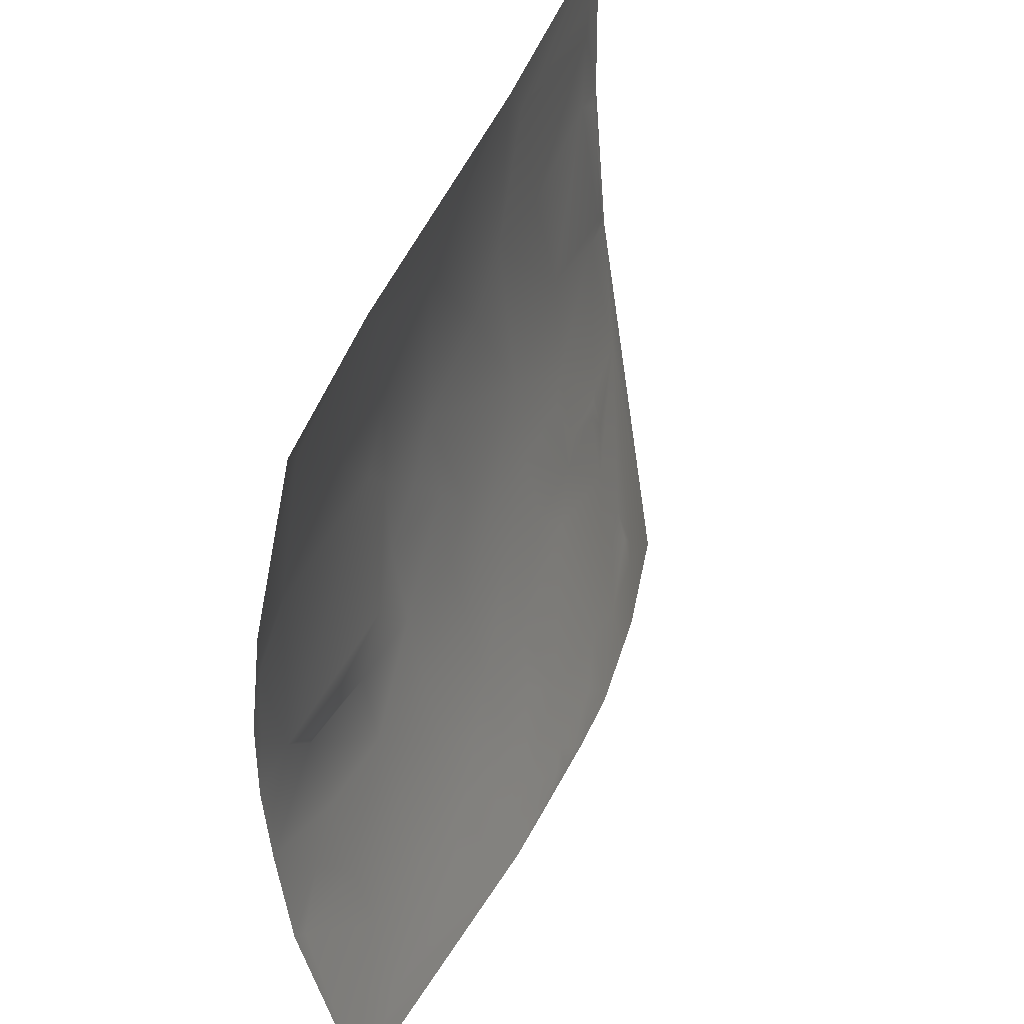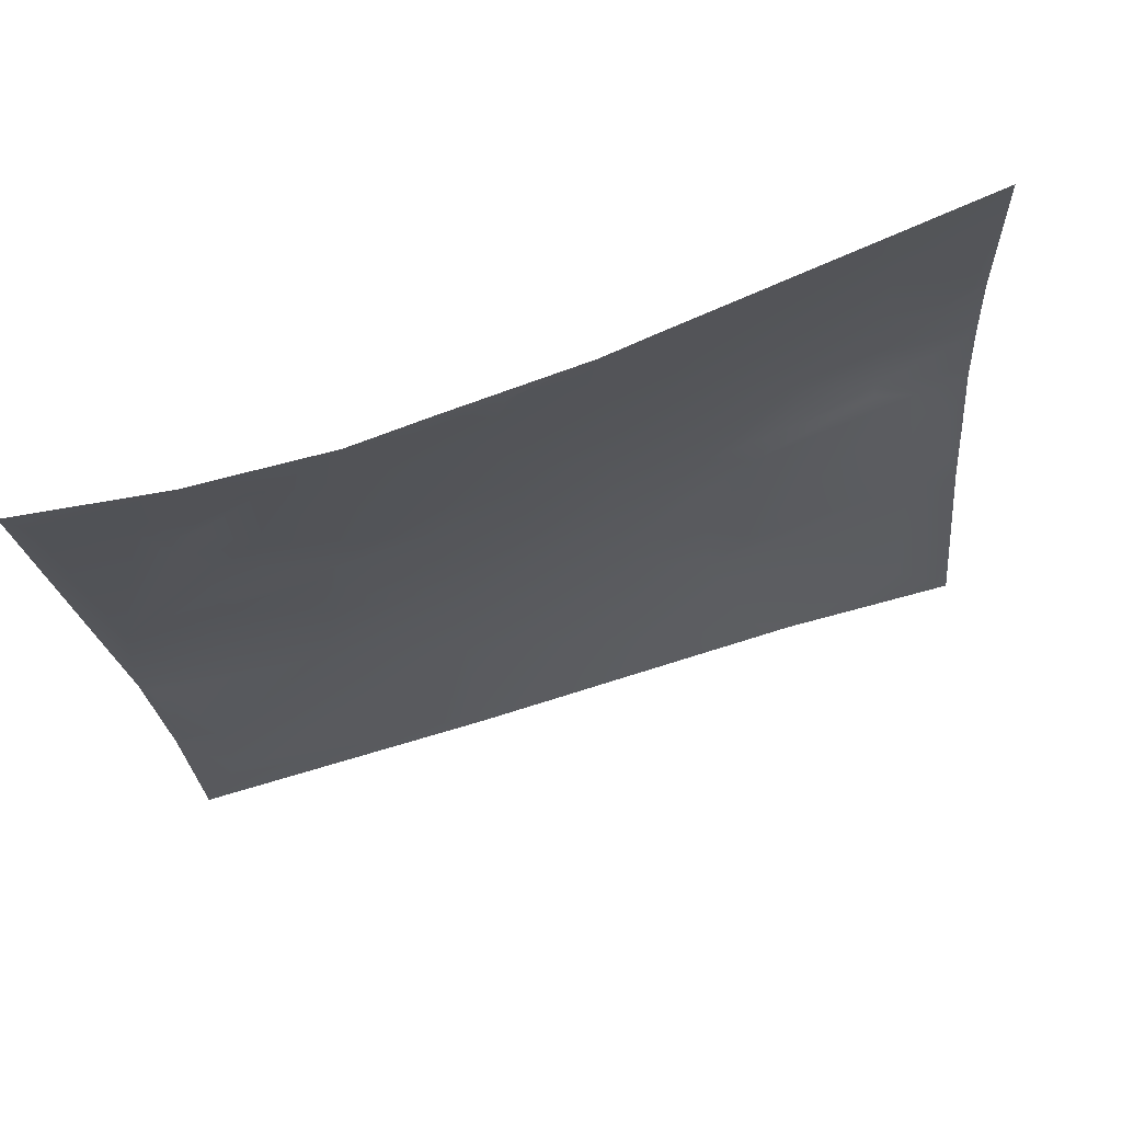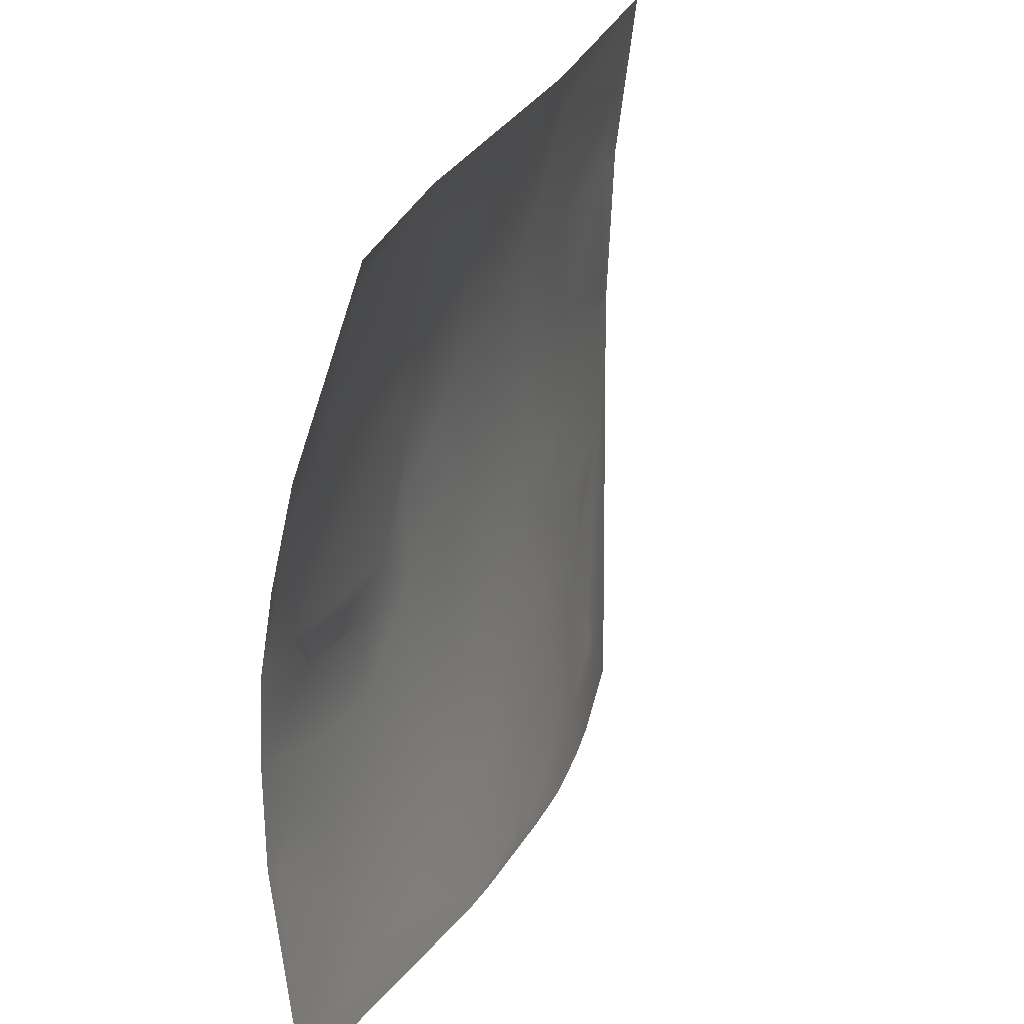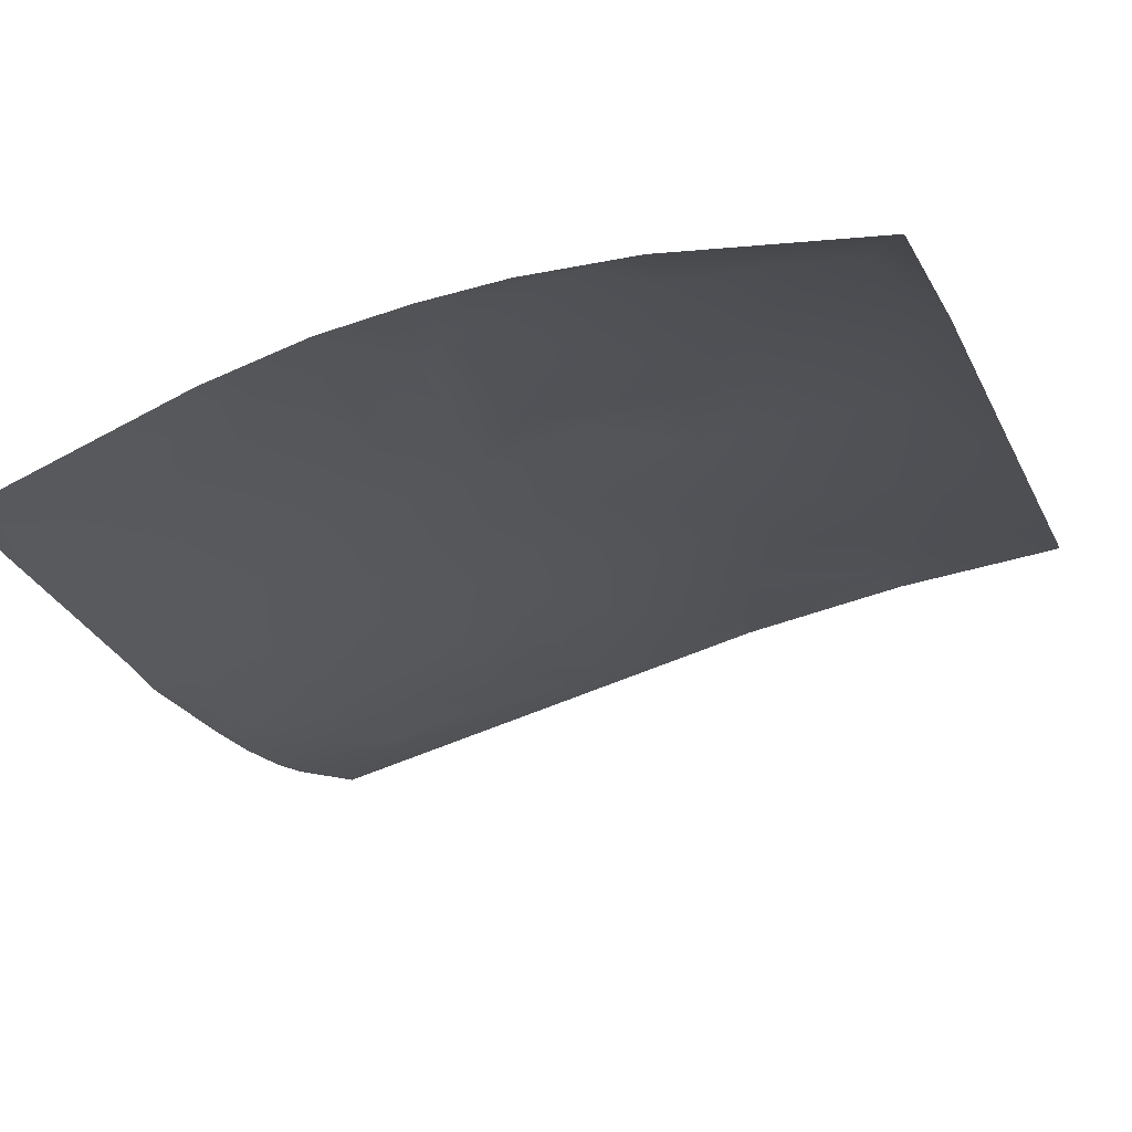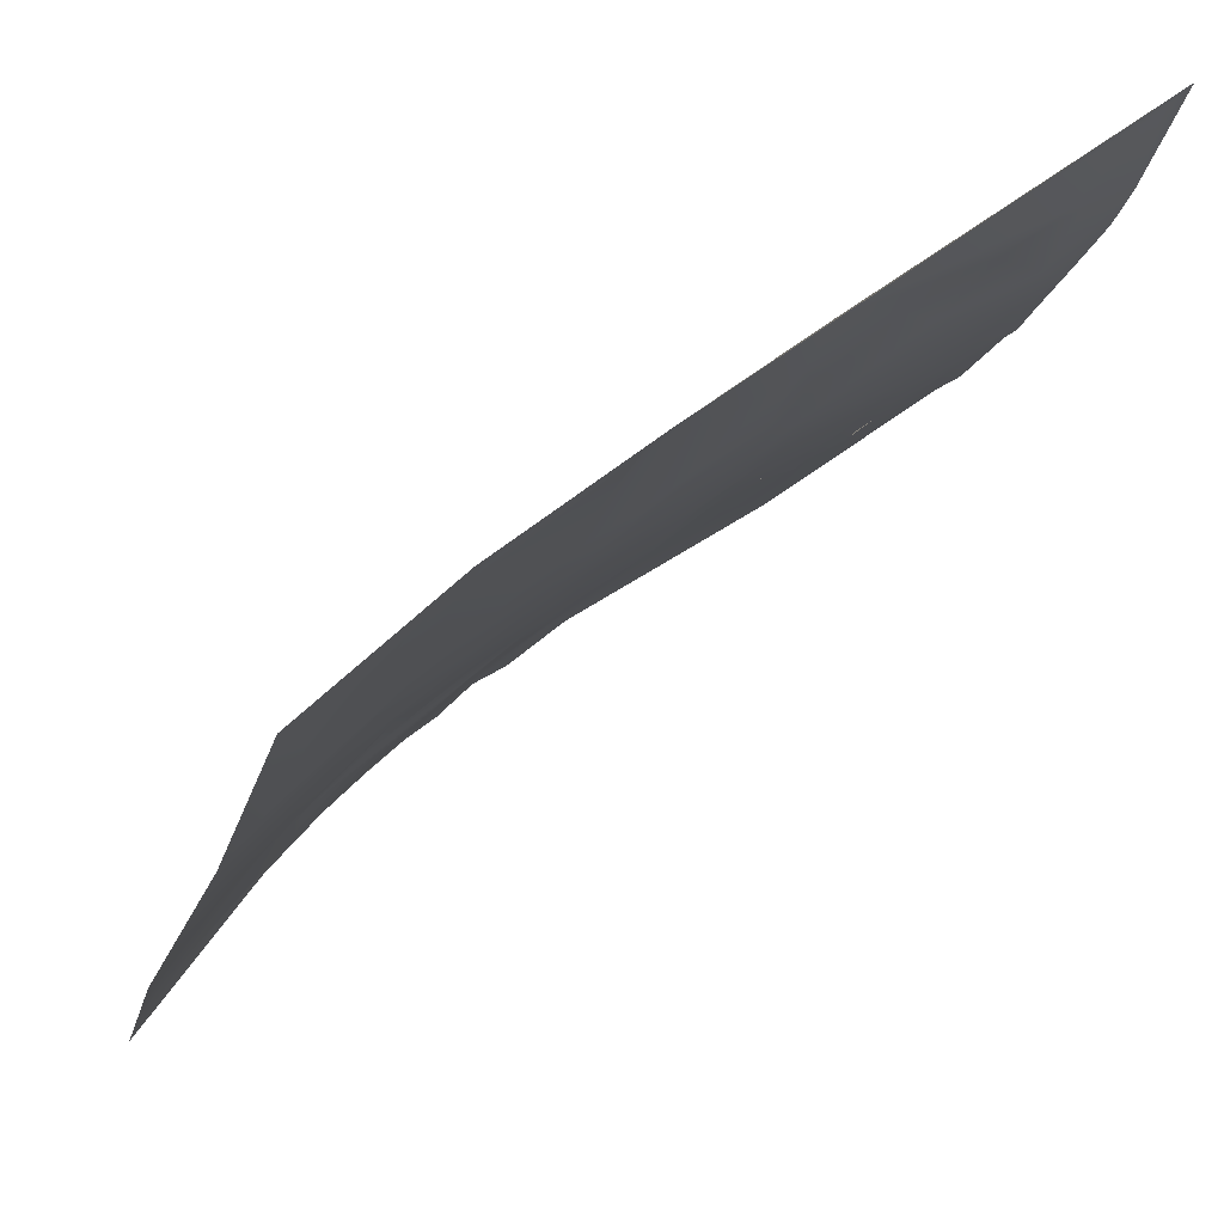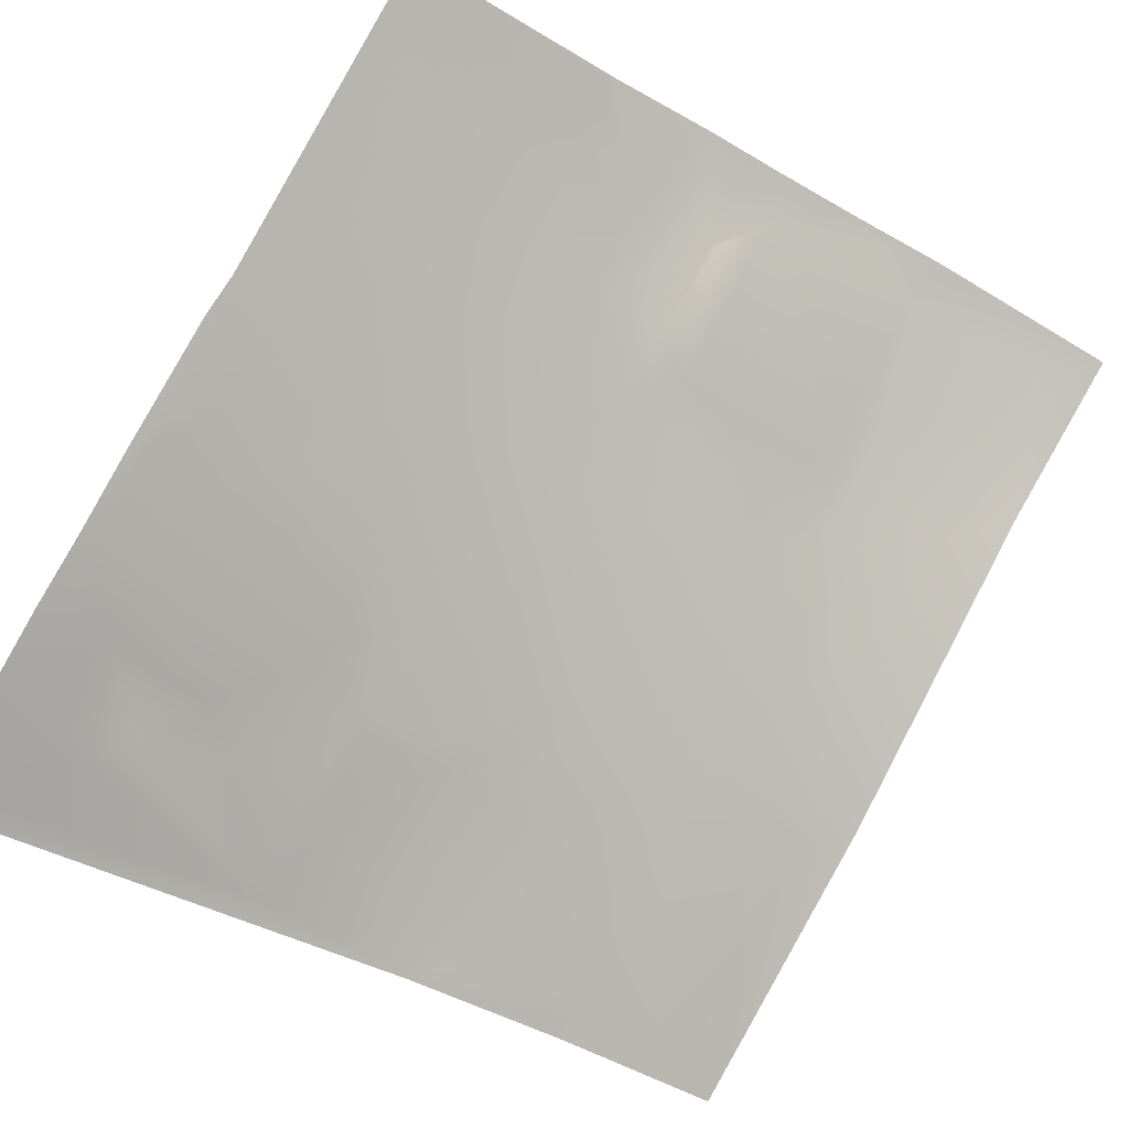
<metadata>
{"format":"obj","ext":"obj","renderer":"f3d","projection":"perspective","resolution":1024,"background":"white","views":[{"elev":-45.8,"azim":76.7,"up":"+Y"},{"elev":-39.1,"azim":-86.1,"up":"+Z"},{"elev":-58.7,"azim":69.9,"up":"+Y"},{"elev":2.4,"azim":19.1,"up":"+Z"},{"elev":58.5,"azim":120.8,"up":"+Y"},{"elev":-76.0,"azim":-30.3,"up":"+Z"}]}
</metadata>
<code>
v 1.314e+07 4.413e+06 -44.32
v 1.314e+07 4.413e+06 -10.49
v 1.314e+07 4.413e+06 -0.5112
v 1.314e+07 4.413e+06 7.52
v 1.314e+07 4.413e+06 -9.269
v 1.314e+07 4.413e+06 -0.5184
v 1.314e+07 4.413e+06 -42.2
v 1.314e+07 4.413e+06 -19.75
v 1.314e+07 4.413e+06 -8.041
v 1.314e+07 4.413e+06 6.873
v 1.314e+07 4.413e+06 -7.436
v 1.314e+07 4.413e+06 2.53
v 1.314e+07 4.413e+06 5.988
v 1.314e+07 4.413e+06 -35.02
v 1.314e+07 4.413e+06 -35.8
v 1.314e+07 4.413e+06 -32.37
v 1.314e+07 4.413e+06 -28.91
v 1.314e+07 4.413e+06 -18.64
v 1.314e+07 4.413e+06 -15.34
v 1.314e+07 4.413e+06 -15.56
v 1.314e+07 4.413e+06 -28.63
v 1.314e+07 4.413e+06 -21.61
v 1.314e+07 4.413e+06 -15.77
v 1.314e+07 4.413e+06 -39.49
v 1.314e+07 4.413e+06 -23.72
v 1.314e+07 4.413e+06 2.109
v 1.314e+07 4.413e+06 -36.92
v 1.314e+07 4.413e+06 -35.15
v 1.314e+07 4.413e+06 -31.56
v 1.314e+07 4.413e+06 -10.12
v 1.314e+07 4.413e+06 -3.667
v 1.314e+07 4.413e+06 -10.38
v 1.314e+07 4.413e+06 -3.771
v 1.314e+07 4.413e+06 12.15
v 1.314e+07 4.413e+06 -25.8
v 1.314e+07 4.413e+06 -10.91
v 1.314e+07 4.413e+06 20.49
v 1.314e+07 4.413e+06 -32.61
v 1.314e+07 4.413e+06 -31.69
v 1.314e+07 4.413e+06 -26.71
v 1.314e+07 4.413e+06 -4.18
v 1.314e+07 4.413e+06 2.495
v 1.314e+07 4.413e+06 8.464
v 1.314e+07 4.413e+06 18.88
v 1.314e+07 4.413e+06 24.61
v 1.314e+07 4.413e+06 -27.12
v 1.314e+07 4.413e+06 -27.5
v 1.314e+07 4.413e+06 2.622
v 1.314e+07 4.413e+06 -25.74
v 1.314e+07 4.413e+06 -23.94
v 1.314e+07 4.413e+06 -16.04
v 1.314e+07 4.413e+06 22.02
v 1.314e+07 4.413e+06 -20.28
v 1.314e+07 4.413e+06 -12.31
v 1.314e+07 4.413e+06 -4.556
v 1.314e+07 4.413e+06 2.744
v 1.314e+07 4.413e+06 9.381
v 1.314e+07 4.413e+06 -22.4
v 1.314e+07 4.413e+06 -20.53
v 1.314e+07 4.413e+06 -8.536
v 1.314e+07 4.413e+06 -12.68
v 1.314e+07 4.413e+06 2.857
v 1.314e+07 4.413e+06 15.98
v 1.314e+07 4.413e+06 -18.85
v 1.314e+07 4.413e+06 -16.82
v 1.314e+07 4.413e+06 -14.79
v 1.314e+07 4.413e+06 -12.77
v 1.314e+07 4.413e+06 -10.74
v 1.314e+07 4.413e+06 -8.733
v 1.314e+07 4.413e+06 -17.08
v 1.314e+07 4.413e+06 -16.06
v 1.314e+07 4.413e+06 -15.03
v 1.314e+07 4.413e+06 -14.01
v 1.314e+07 4.413e+06 -12.99
v 1.314e+07 4.413e+06 -11.97
v 1.314e+07 4.413e+06 -10.94
v 1.314e+07 4.413e+06 -9.923
v 1.314e+07 4.413e+06 -8.905
v 1.314e+07 4.413e+06 -7.889
v 1.314e+07 4.413e+06 -6.876
v 1.314e+07 4.413e+06 -5.867
v 1.314e+07 4.413e+06 -4.862
v 1.314e+07 4.413e+06 2.961
v 1.314e+07 4.413e+06 10.22
v 1.314e+07 4.413e+06 16.72
v 1.314e+07 4.413e+06 22.31
v 1.314e+07 4.413e+06 27.86
v 1.314e+07 4.413e+06 34.6
v 1.314e+07 4.413e+06 -13.22
v 1.314e+07 4.413e+06 -12.19
v 1.314e+07 4.413e+06 -11.16
v 1.314e+07 4.413e+06 -10.12
v 1.314e+07 4.413e+06 -9.092
v 1.314e+07 4.413e+06 -8.061
v 1.314e+07 4.413e+06 -7.031
v 1.314e+07 4.413e+06 -6.004
v 1.314e+07 4.413e+06 -4.979
v 1.314e+07 4.413e+06 -3.958
v 1.314e+07 4.413e+06 -2.94
v 1.314e+07 4.413e+06 -1.927
v 1.314e+07 4.413e+06 -0.9195
v 1.314e+07 4.413e+06 0.08266
v 1.314e+07 4.413e+06 3.049
v 1.314e+07 4.413e+06 28.28
v 1.314e+07 4.413e+06 -5.068
v 1.314e+07 4.413e+06 3.124
v 1.314e+07 4.413e+06 10.91
v 1.314e+07 4.413e+06 18.02
v 1.314e+07 4.413e+06 24.28
v 1.314e+07 4.413e+06 30.53
v 1.314e+07 4.413e+06 34.68
v 1.314e+07 4.413e+06 37.87
v 1.314e+07 4.413e+06 3.179
v 1.314e+07 4.413e+06 18.56
v 1.314e+07 4.413e+06 30.74
v 1.314e+07 4.413e+06 38.86
v 1.314e+07 4.413e+06 43.21
v 1.314e+07 4.413e+06 11.37
v 1.314e+07 4.413e+06 19.01
v 1.314e+07 4.413e+06 25.88
v 1.314e+07 4.413e+06 31.82
v 1.314e+07 4.413e+06 44.04
v 1.314e+07 4.413e+06 46.38
v 1.314e+07 4.413e+06 11.56
v 1.314e+07 4.413e+06 19.57
v 1.314e+07 4.413e+06 26.97
v 1.314e+07 4.413e+06 33.52
v 1.314e+07 4.413e+06 40.03
v 1.314e+07 4.413e+06 39.68
v 1.314e+07 4.413e+06 19.67
v 1.314e+07 4.413e+06 34.1
v 1.314e+07 4.413e+06 44.74
v 1.314e+07 4.413e+06 51.01
v 1.314e+07 4.413e+06 54.28
v 1.314e+07 4.413e+06 34.33
v 1.314e+07 4.413e+06 40.35
v 1.314e+07 4.413e+06 45.29
v 1.314e+07 4.413e+06 49.75
v 1.314e+07 4.413e+06 52.64
v 1.314e+07 4.413e+06 54.54
v 1.314e+07 4.413e+06 16.59
v 1.314e+07 4.413e+06 36.22
v 1.314e+07 4.413e+06 43.53
v 1.314e+07 4.413e+06 48.16
v 1.314e+07 4.413e+06 51.67
v 1.314e+07 4.413e+06 54.57
v 1.314e+07 4.413e+06 56.42
f 100 106 101
f 106 102 101
f 98 106 99
f 106 100 99
f 81 100 82
f 80 98 99
f 102 82 101
f 106 103 102
f 97 106 98
f 100 80 99
f 106 97 105
f 82 100 101
f 96 105 97
f 81 80 100
f 95 105 96
f 80 79 98
f 74 65 73
f 65 72 73
f 94 105 95
f 94 95 76
f 92 74 73
f 75 74 93
f 92 105 93
f 79 78 97
f 76 66 75
f 72 92 73
f 91 105 92
f 77 76 95
f 90 91 72
f 90 105 91
f 78 67 77
f 67 76 77
f 96 97 78
f 97 98 79
f 80 68 79
f 68 78 79
f 66 76 67
f 65 74 66
f 68 80 69
f 93 94 75
f 89 105 90
f 92 93 74
f 91 92 72
f 82 69 81
f 89 90 71
f 76 75 94
f 70 71 64
f 70 89 71
f 141 124 89
f 2 6 3
f 65 64 72
f 7 24 15
f 28 27 39
f 128 132 129
f 132 115 129
f 47 70 58
f 5 2 11
f 64 58 70
f 69 80 81
f 82 60 69
f 68 69 61
f 54 61 69
f 67 78 68
f 95 96 77
f 61 66 67
f 65 66 59
f 146 139 145
f 136 143 127
f 75 66 74
f 71 72 64
f 23 30 20
f 30 19 20
f 147 140 146
f 135 142 131
f 112 117 88
f 45 88 123
f 10 3 13
f 5 6 2
f 13 37 10
f 37 4 10
f 38 47 46
f 124 105 89
f 137 144 132
f 39 38 46
f 58 49 47
f 87 52 43
f 52 87 88
f 12 6 9
f 4 3 10
f 7 1 24
f 53 59 66
f 46 49 50
f 49 46 47
f 11 19 31
f 11 8 19
f 22 23 18
f 8 18 19
f 14 16 17
f 22 17 25
f 18 23 20
f 8 11 2
f 26 31 43
f 26 11 31
f 33 43 31
f 19 18 20
f 58 64 59
f 59 53 58
f 37 13 34
f 6 12 3
f 27 28 24
f 15 14 7
f 12 26 34
f 26 44 34
f 31 19 30
f 23 32 30
f 61 67 68
f 82 83 60
f 35 51 36
f 35 40 51
f 78 77 96
f 124 113 105
f 36 32 22
f 36 41 32
f 7 14 8
f 15 24 29
f 139 138 145
f 139 146 133
f 21 29 25
f 28 29 24
f 29 16 15
f 21 16 29
f 28 39 29
f 58 50 49
f 50 58 53
f 64 65 59
f 50 40 46
f 46 40 39
f 5 9 6
f 9 5 11
f 4 37 45
f 144 145 138
f 133 140 134
f 57 56 84
f 57 48 56
f 84 109 85
f 63 85 86
f 44 43 52
f 37 44 45
f 41 48 42
f 43 42 57
f 62 55 83
f 36 55 41
f 128 127 143
f 128 120 127
f 84 85 57
f 62 84 56
f 63 87 43
f 44 37 34
f 83 55 60
f 82 103 83
f 57 63 43
f 30 32 33
f 36 51 55
f 53 61 51
f 131 126 135
f 119 126 120
f 107 114 108
f 109 108 120
f 42 43 33
f 41 42 32
f 62 83 84
f 63 57 85
f 112 87 111
f 45 44 88
f 115 121 129
f 120 121 109
f 125 135 126
f 118 125 119
f 114 119 120
f 118 119 107
f 108 109 84
f 60 54 69
f 103 107 83
f 54 55 51
f 21 25 17
f 23 22 32
f 115 111 110
f 111 104 110
f 43 44 26
f 48 57 42
f 131 127 126
f 132 128 137
f 118 124 125
f 119 125 126
f 106 118 107
f 114 107 119
f 38 39 27
f 141 130 124
f 25 36 22
f 33 31 30
f 103 106 107
f 115 109 121
f 11 26 9
f 13 3 12
f 116 133 122
f 117 122 134
f 52 88 44
f 104 111 87
f 111 116 112
f 86 87 63
f 136 142 143
f 144 137 143
f 120 126 127
f 128 129 121
f 139 132 138
f 140 133 146
f 141 135 130
f 131 136 127
f 35 29 39
f 35 25 29
f 117 123 88
f 12 34 13
f 103 82 102
f 113 106 105
f 12 9 26
f 1 8 2
f 136 131 142
f 135 141 142
f 112 88 87
f 16 21 17
f 14 15 16
f 53 40 50
f 72 71 90
f 8 14 17
f 8 22 18
f 114 120 108
f 115 116 111
f 109 86 85
f 48 41 56
f 104 86 110
f 107 108 83
f 25 35 36
f 62 56 55
f 147 134 140
f 117 134 123
f 116 122 112
f 109 110 86
f 130 135 125
f 137 128 143
f 40 35 39
f 22 8 17
f 138 132 144
f 133 134 122
f 113 124 118
f 120 128 121
f 54 51 61
f 55 54 60
f 1 7 8
f 40 53 51
f 132 116 115
f 147 123 134
f 133 132 139
f 133 116 132
f 108 84 83
f 113 118 106
f 86 104 87
f 42 33 32
f 93 105 94
f 61 53 66
f 41 55 56
f 130 125 124
f 117 112 122
f 109 115 110

</code>
